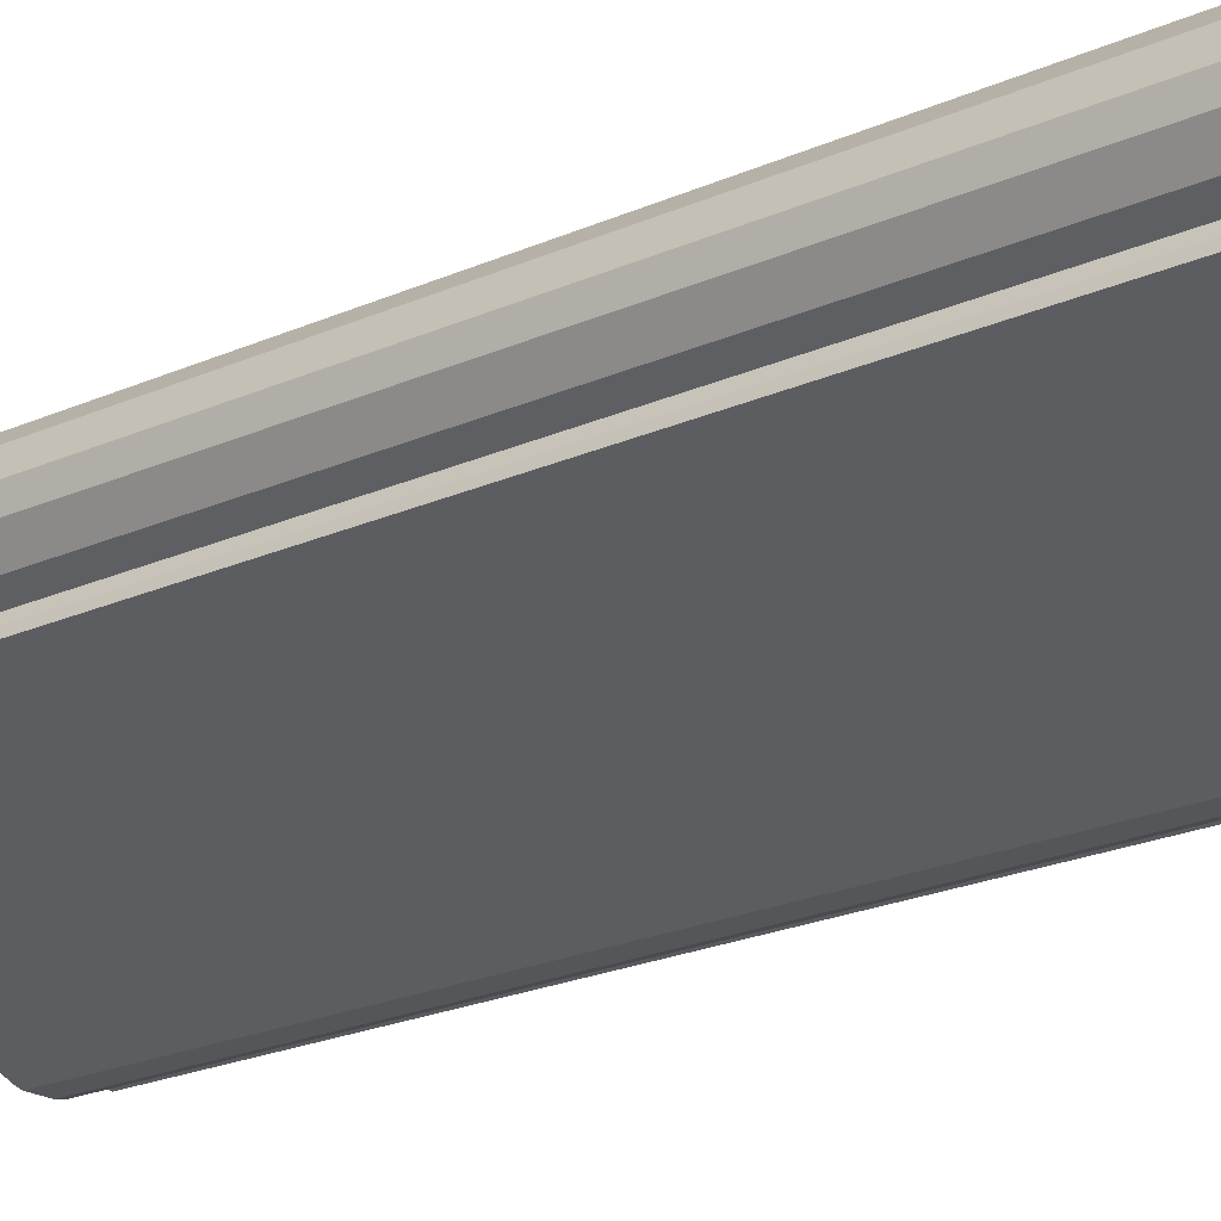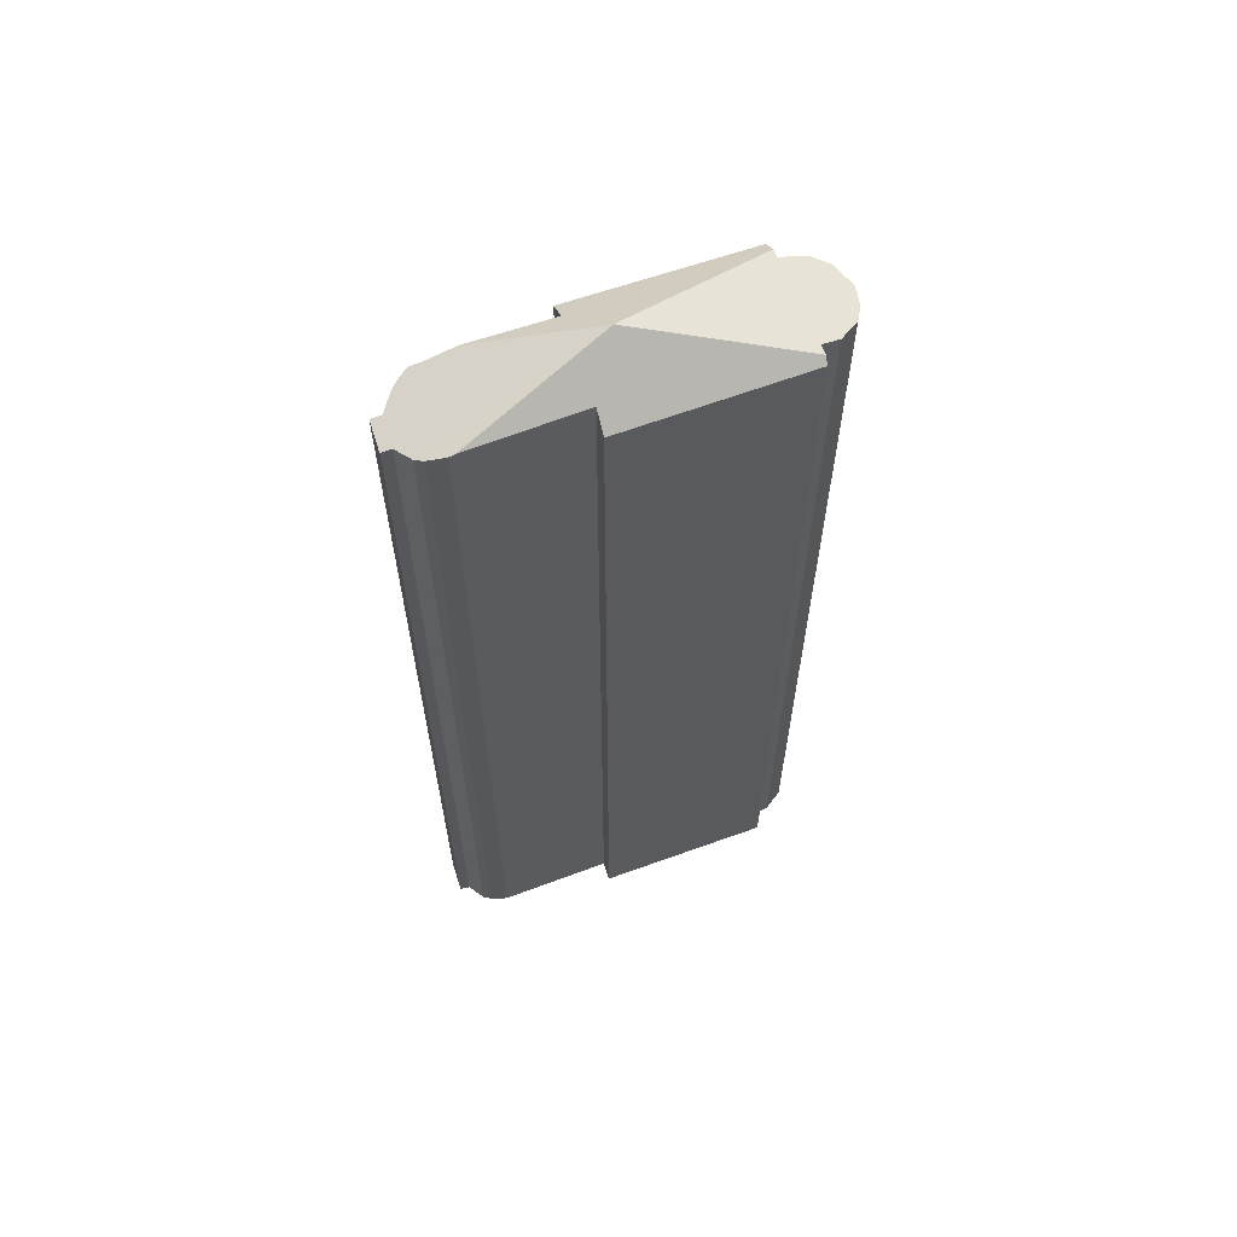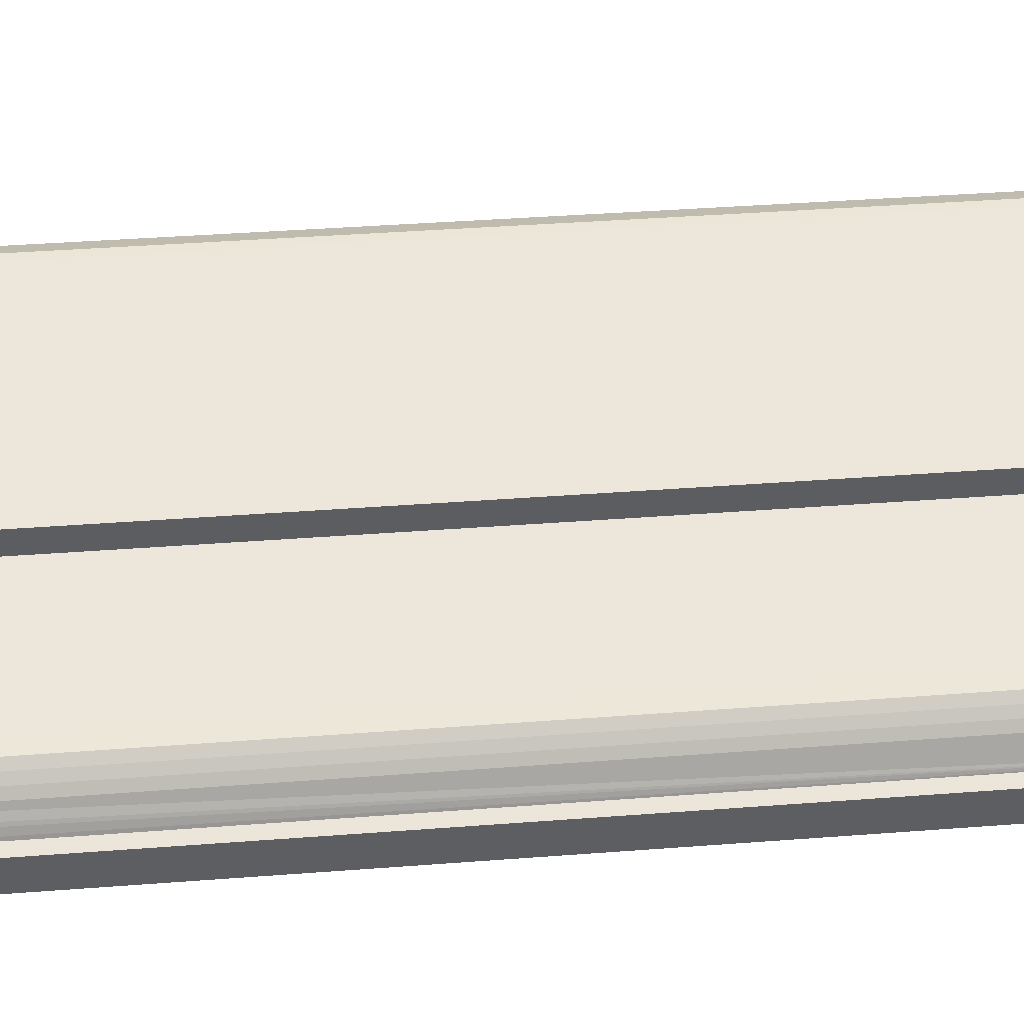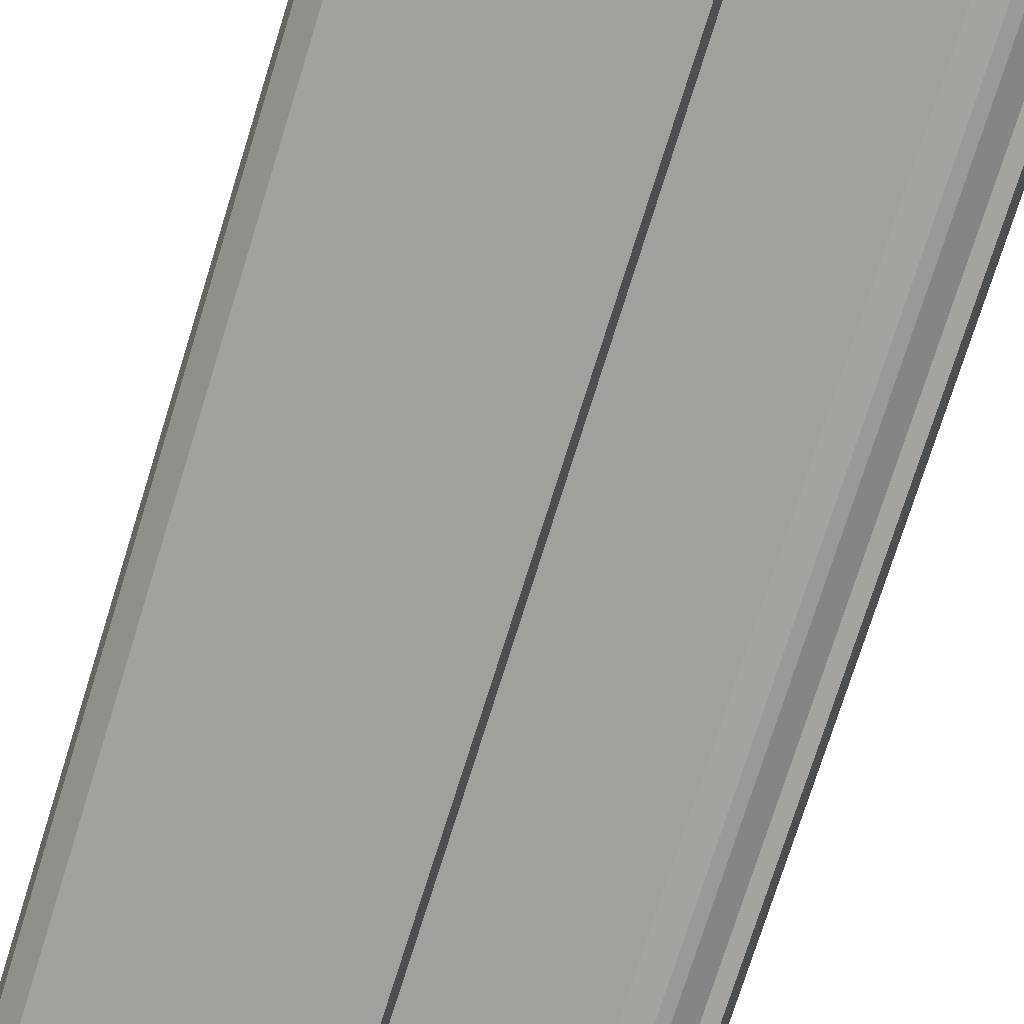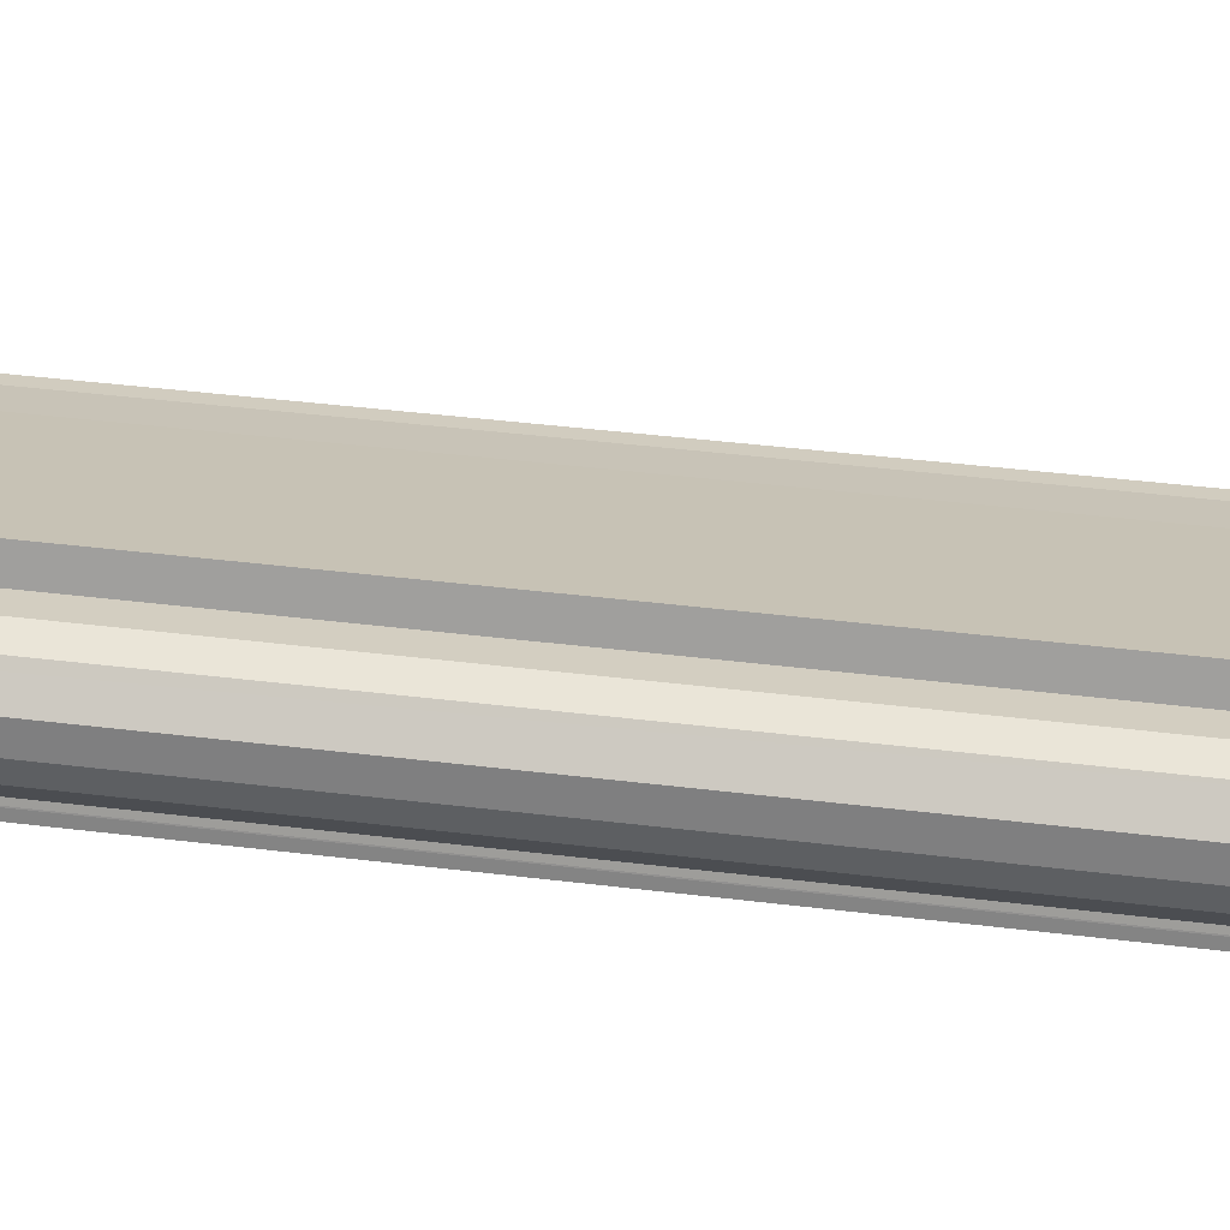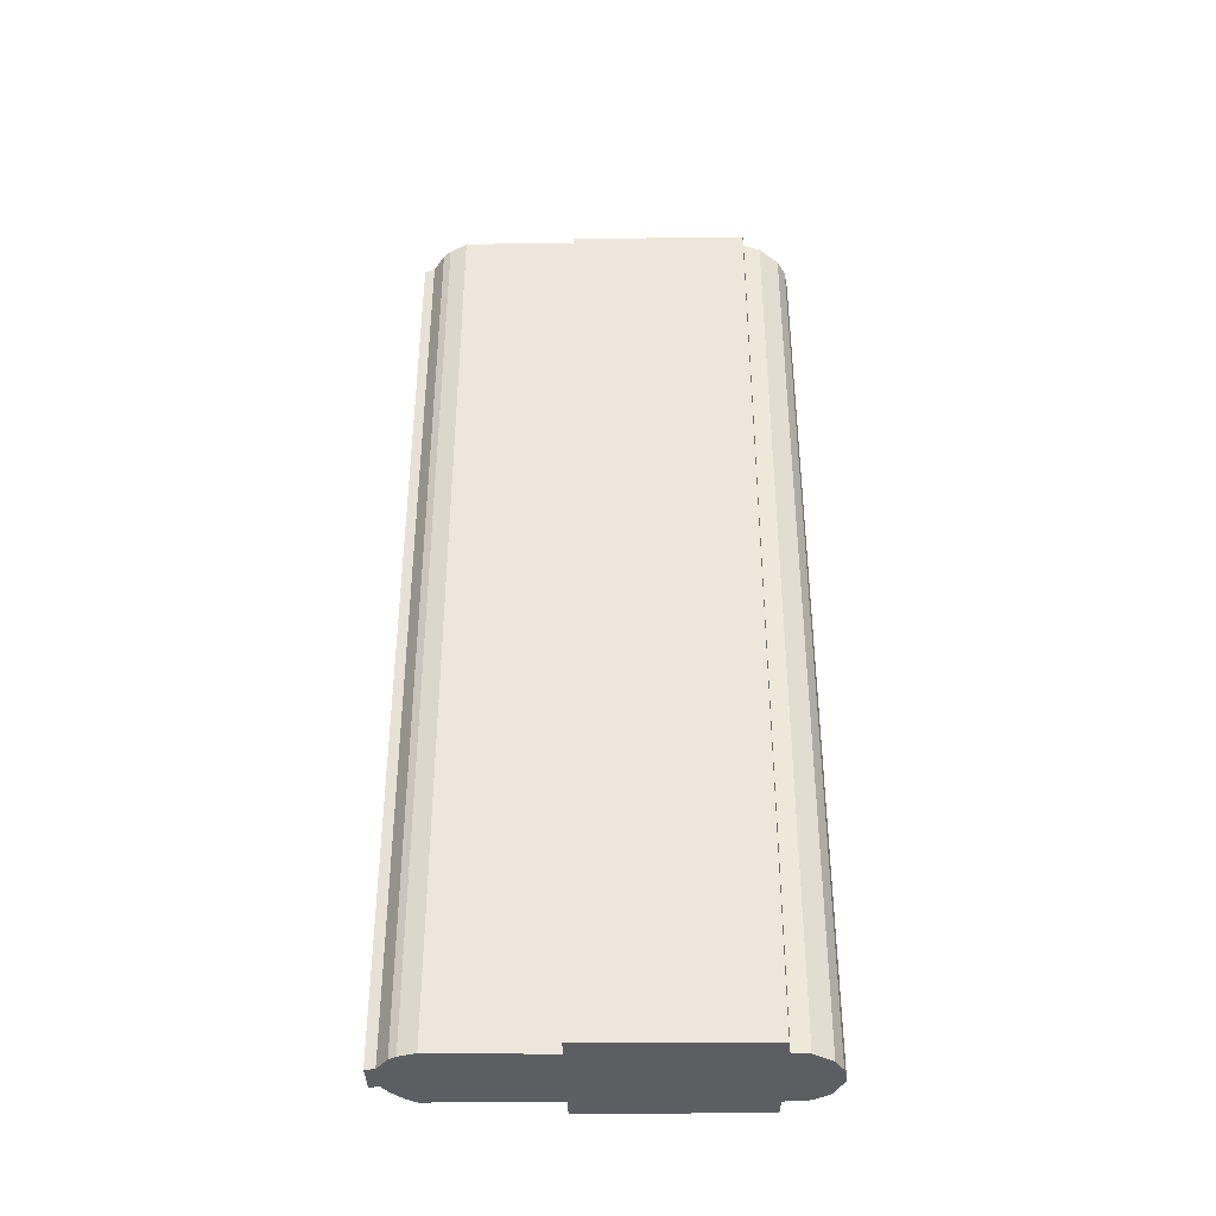
<metadata>
{"format":"obj","ext":"obj","renderer":"f3d","projection":"perspective","resolution":1024,"background":"white","views":[{"elev":-23.0,"azim":-53.1,"up":"+Z"},{"elev":63.2,"azim":-179.2,"up":"+Y"},{"elev":32.2,"azim":83.5,"up":"+Z"},{"elev":-72.5,"azim":-17.1,"up":"+Z"},{"elev":39.2,"azim":-81.1,"up":"+Z"},{"elev":-39.1,"azim":-159.1,"up":"+Y"}]}
</metadata>
<code>
v  12.25 38.62 -2.246
v  14.46 37.91 -4.27
v  7.57 39.77 -2.2
v  14.23 38.03 -3.476
v  14.1 38.08 -3.221
v  13.94 38.14 -2.98
v  13.21 38.35 -2.597
v  13.77 38.2 -2.755
v  12.37 38.28 -5.949
v  12.16 38.34 -5.866
v  13.09 38.1 -5.983
v  13.43 38.02 -5.907
v  14.07 37.9 -5.454
v  14.47 37.8 -5.541
v  14.86 37.8 -4.372
v  8.059 38.45 -4.241
v  7.815 37.87 -4.965
v  1.165 38.19 -2.137
v  6.056 37.9 -4.294
v  1.108 37.99 -2.405
v  2.565 38.24 1.407
v  2.674 38.25 1.675
v  0.139 37.7 0.763
v  0 37.73 2.31e-15
v  0.061 37.77 -0.373
v  0.11 37.81 -0.676
v  0.666 38.01 -1.439
v  1.304 38.19 -1.77
v  1.174 38.19 -2.107
v  0.839 37.81 1.467
v  1.558 37.97 1.672
v  0.592 37.77 1.218
v  2.684 38.25 1.7
v  2.884 37.85 2.193
v  6.056 37.9 0.99
v  9.448 37.95 -0.297
v  9.173 38.59 -1.111
v  14.46 2.615e-16 -4.27
v  14.86 2.677e-16 -4.372
v  1.558 -1.024e-16 1.672
v  0.839 -8.983e-17 1.467
v  2.565 -8.615e-17 1.407
v  2.884 -1.343e-16 2.193
v  9.448 1.819e-17 -0.297
v  6.056 -6.062e-17 0.99
v  9.173 6.803e-17 -1.111
v  13.21 1.59e-16 -2.597
v  12.25 1.375e-16 -2.246
v  13.77 1.687e-16 -2.755
v  14.47 3.393e-16 -5.541
v  8.059 2.597e-16 -4.241
v  7.815 3.04e-16 -4.965
v  14.23 2.128e-16 -3.476
v  14.33 2.291e-16 -3.742
v  14.37 2.371e-16 -3.872
v  14.44 2.533e-16 -4.136
v  14.07 3.34e-16 -5.454
v  13.09 3.664e-16 -5.983
v  13.43 3.617e-16 -5.907
v  12.37 3.643e-16 -5.949
v  12.16 3.592e-16 -5.866
v  1.108 1.473e-16 -2.405
v  6.056 2.629e-16 -4.294
v  1.165 1.309e-16 -2.137
v  1.174 1.29e-16 -2.107
v  1.304 1.084e-16 -1.77
v  0.11 4.139e-17 -0.676
v  0 0 0
v  0.061 2.284e-17 -0.373
v  0.139 -4.672e-17 0.763
v  2.674 -1.026e-16 1.675
v  2.684 -1.041e-16 1.7
v  0.666 8.811e-17 -1.439
v  0.592 -7.458e-17 1.218
v  13.94 1.825e-16 -2.98
v  14.1 1.972e-16 -3.221
g defaultobject
f 1 2 3
f 2 1 4
f 4 1 5
f 5 1 6
f 6 1 7
f 6 7 8
f 3 9 10
f 9 3 11
f 11 3 12
f 12 3 13
f 13 3 14
f 14 3 2
f 14 2 15
f 16 3 10
f 3 16 17
f 3 17 18
f 18 17 19
f 18 19 20
f 3 21 22
f 21 3 23
f 23 3 24
f 24 3 25
f 25 3 26
f 26 3 27
f 27 3 28
f 28 3 29
f 29 3 18
f 21 30 31
f 30 21 32
f 32 21 23
f 3 22 33
f 34 3 33
f 3 34 35
f 3 35 36
f 3 36 37
f 3 37 1
f 38 15 2
f 15 38 39
f 30 40 31
f 40 30 41
f 31 42 21
f 42 31 40
f 43 35 34
f 35 43 36
f 36 43 44
f 44 43 45
f 46 1 37
f 1 46 7
f 7 46 47
f 47 46 48
f 47 8 7
f 8 47 49
f 39 14 15
f 14 39 50
f 51 17 16
f 17 51 52
f 36 46 37
f 46 36 44
f 53 2 4
f 2 53 54
f 2 54 55
f 2 55 56
f 2 56 38
f 14 57 13
f 57 14 50
f 12 58 11
f 58 12 59
f 11 60 9
f 60 11 58
f 10 51 16
f 51 10 9
f 51 9 60
f 51 60 61
f 52 19 17
f 19 52 20
f 20 52 62
f 62 52 63
f 13 59 12
f 59 13 57
f 20 64 18
f 64 20 62
f 64 29 18
f 29 64 65
f 29 66 28
f 66 29 65
f 67 25 26
f 25 67 24
f 24 67 68
f 68 67 69
f 68 23 24
f 23 68 70
f 21 33 22
f 33 21 34
f 34 21 42
f 34 42 43
f 43 42 71
f 43 71 72
f 66 27 28
f 27 66 73
f 73 26 27
f 26 73 67
f 32 41 30
f 41 32 23
f 41 23 70
f 41 70 74
f 49 6 8
f 6 49 75
f 75 5 6
f 5 75 76
f 76 4 5
f 4 76 53
f 61 46 51
f 46 61 48
f 48 61 47
f 47 61 60
f 47 60 58
f 47 58 49
f 49 58 59
f 49 59 75
f 75 59 57
f 75 57 76
f 76 57 53
f 53 57 54
f 54 57 50
f 54 50 55
f 55 50 56
f 56 50 38
f 38 50 39
f 63 64 62
f 64 63 65
f 65 63 66
f 66 63 42
f 42 63 71
f 71 63 72
f 72 63 43
f 43 63 45
f 45 63 44
f 44 63 51
f 51 63 52
f 44 51 46
f 69 70 68
f 70 69 74
f 74 69 67
f 74 67 73
f 74 73 41
f 41 73 40
f 40 73 66
f 40 66 42

</code>
